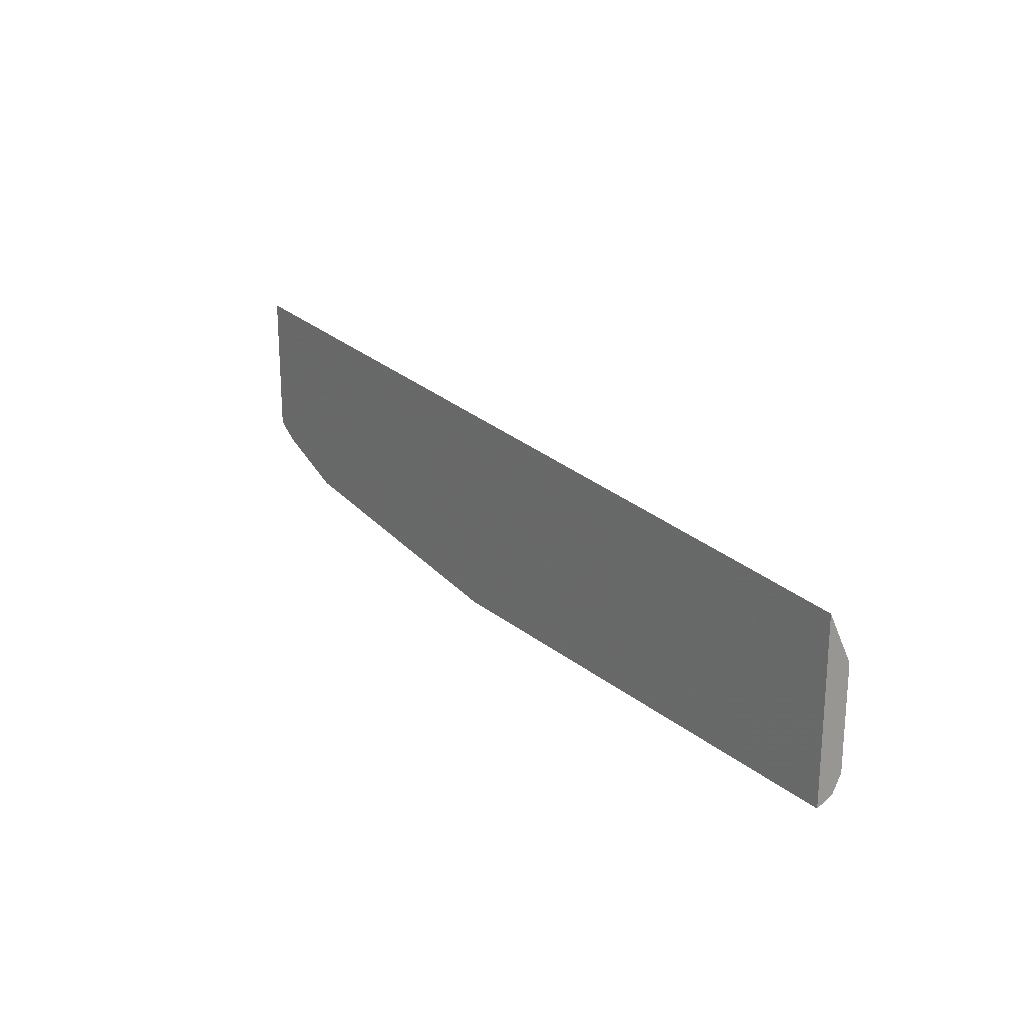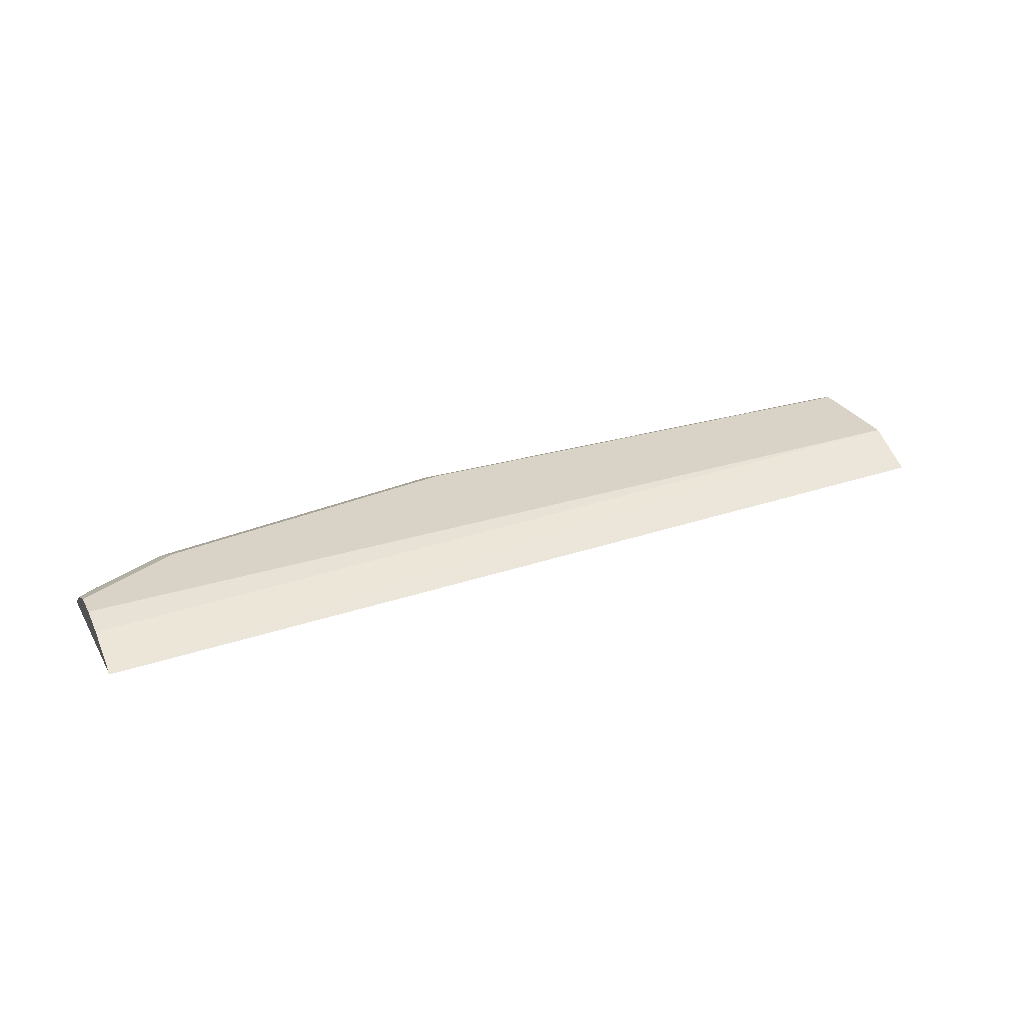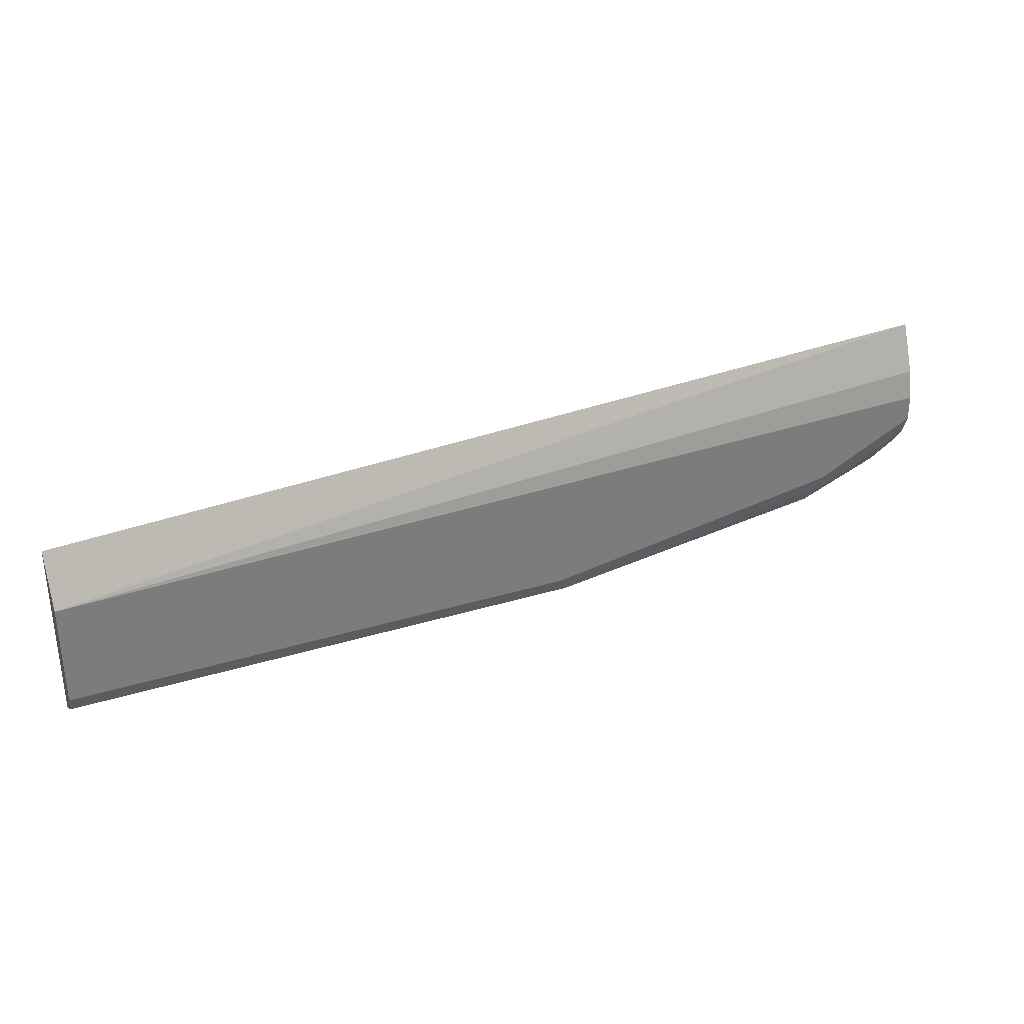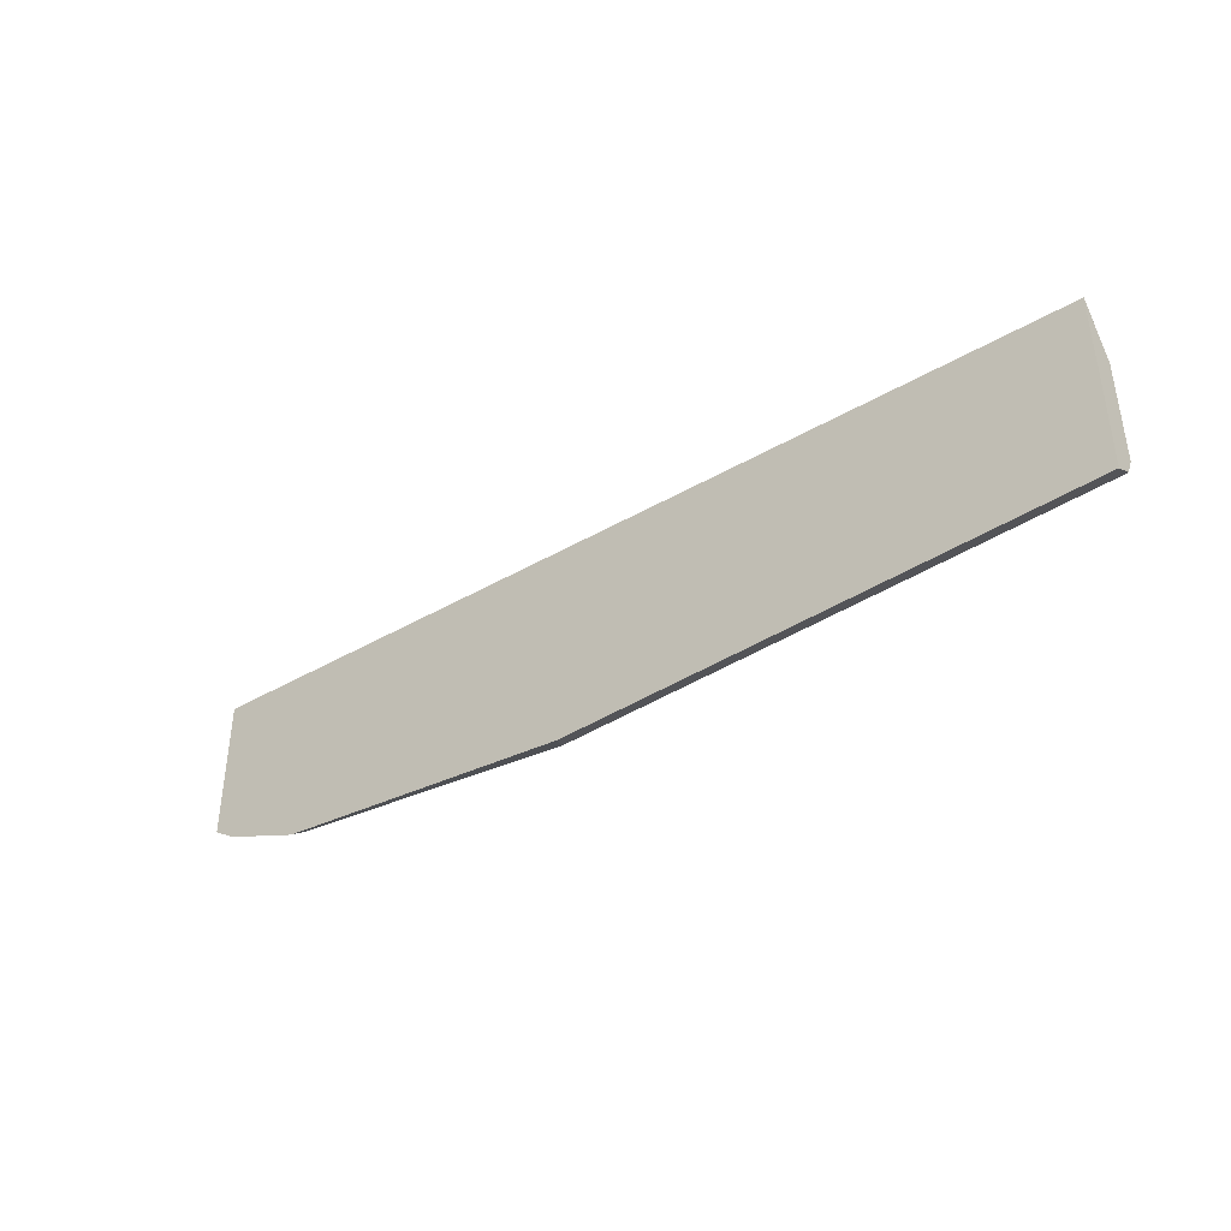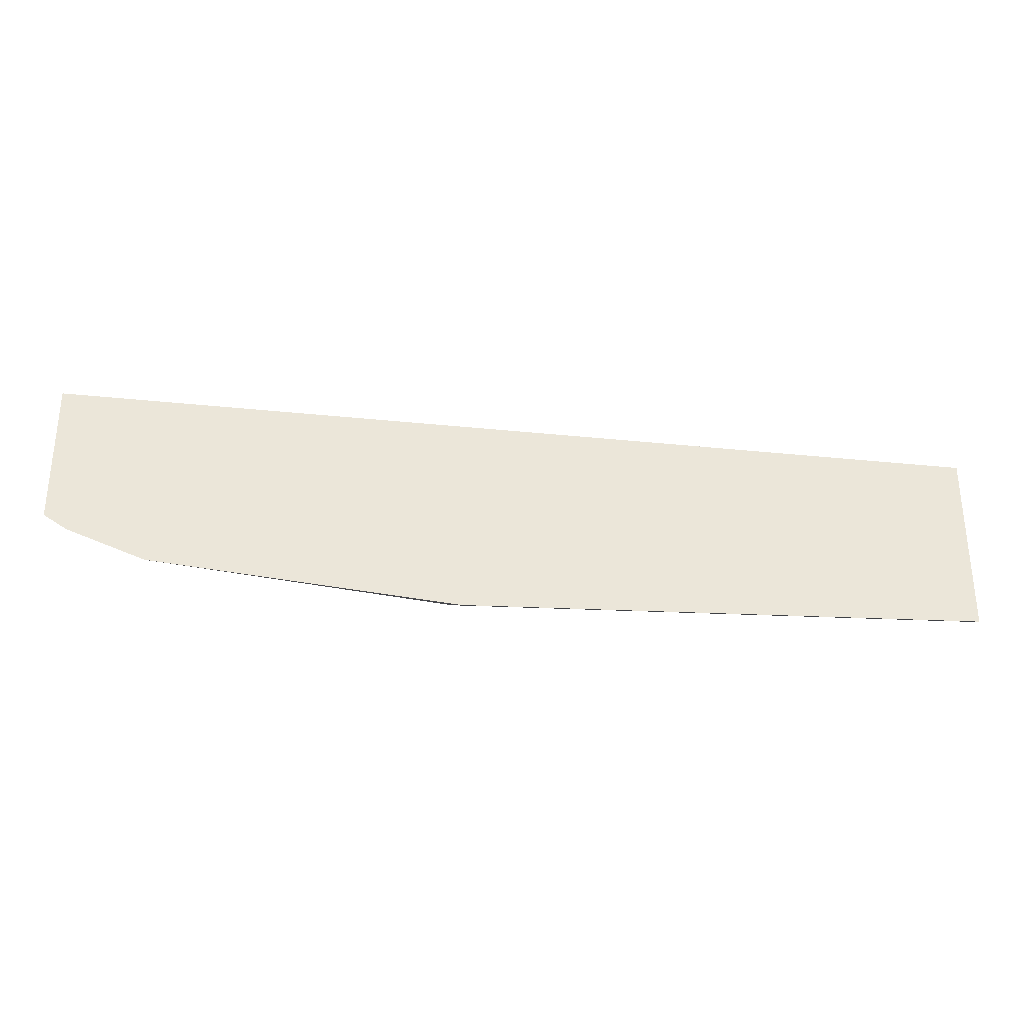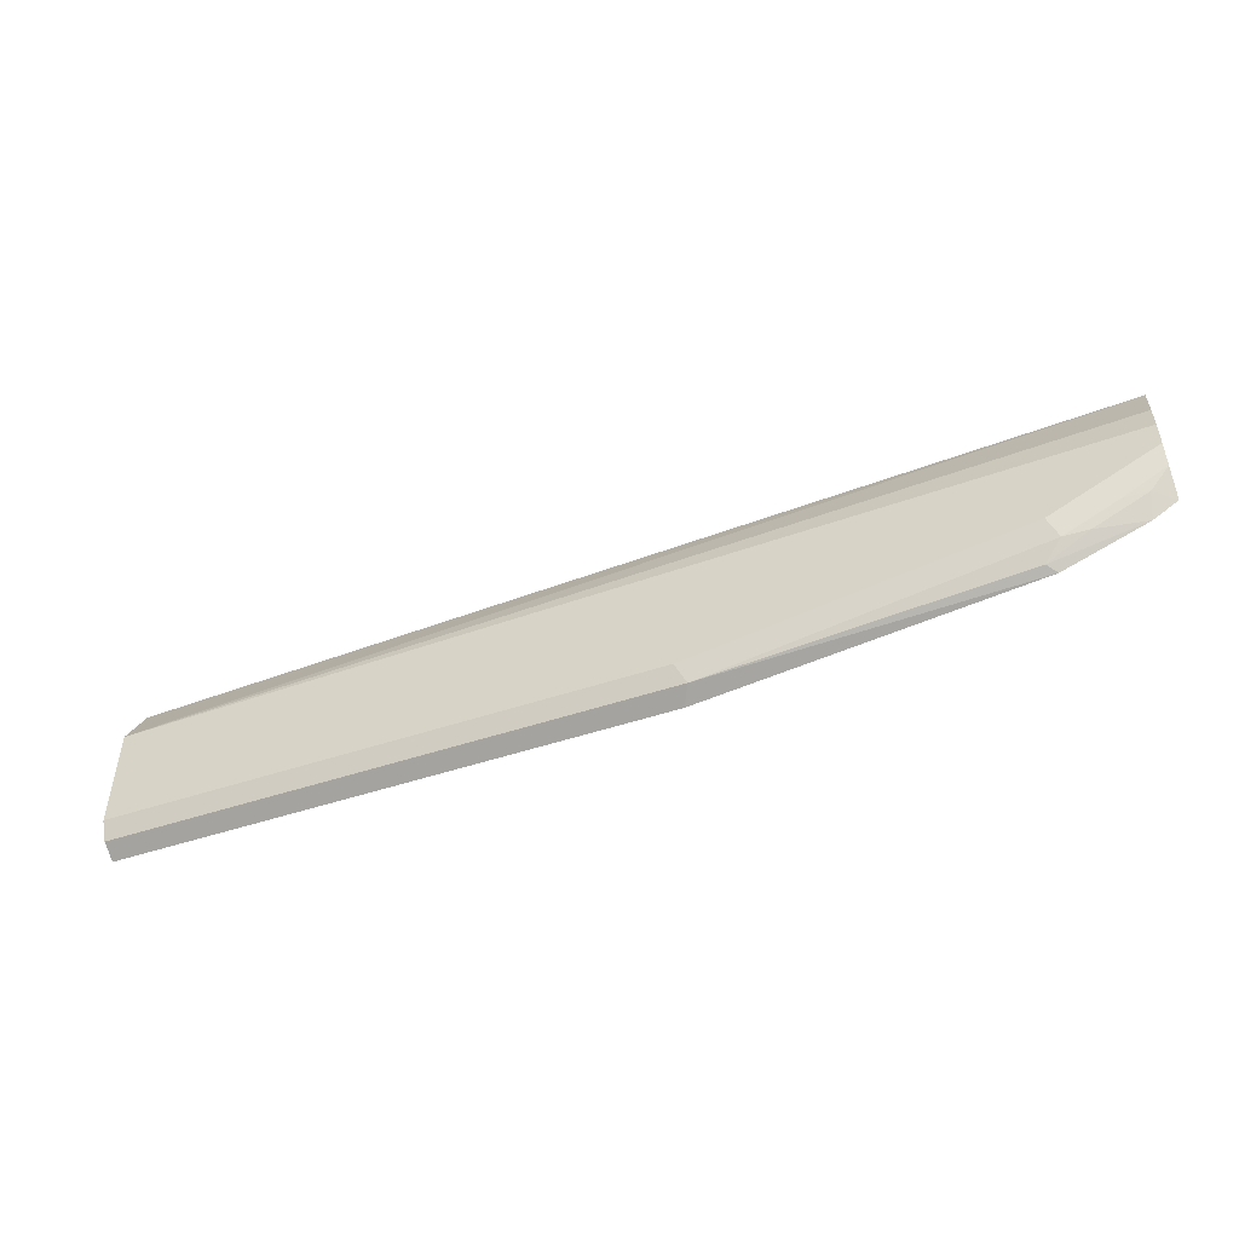
<metadata>
{"format":"obj","ext":"obj","renderer":"f3d","projection":"perspective","resolution":1024,"background":"white","views":[{"elev":21.6,"azim":54.8,"up":"+Z"},{"elev":28.0,"azim":-24.5,"up":"+Y"},{"elev":32.3,"azim":156.9,"up":"+Z"},{"elev":-40.3,"azim":38.3,"up":"+Z"},{"elev":-31.0,"azim":-3.9,"up":"+Z"},{"elev":-49.8,"azim":-159.8,"up":"+Z"}]}
</metadata>
<code>
v -0.06241 -0.3492 -0.6985
v -0.06241 -0.3461 -0.697
v -0.06241 -0.3492 -0.5925
v -0.3645 -0.3492 -0.6985
v -0.06241 -0.3392 -0.6935
v -0.3695 -0.3392 -0.6935
v -0.06241 -0.3442 -0.6024
v -0.6071 -0.3492 -0.5627
v -0.5465 -0.3492 -0.6757
v -0.06241 -0.3341 -0.6834
v -0.5416 -0.3442 -0.6733
v -0.4606 -0.3392 -0.6783
v -0.3645 -0.3341 -0.6834
v -0.06241 -0.3346 -0.6216
v -0.06241 -0.3341 -0.6227
v -0.6071 -0.3379 -0.5907
v -0.6071 -0.3492 -0.6482
v -0.5933 -0.3492 -0.6572
v -0.5657 -0.3417 -0.6606
v -0.5518 -0.3392 -0.6631
v -0.5467 -0.3341 -0.653
v -0.6071 -0.3341 -0.6077
v -0.6071 -0.3388 -0.6342
v -0.596 -0.3417 -0.6454
v -0.5821 -0.3392 -0.648
v -0.5771 -0.3341 -0.6378
v -0.6071 -0.3341 -0.6227
v -0.6071 -0.3342 -0.623
f 11 18 19
f 10 22 15
f 10 27 22
f 10 26 27
f 8 23 17
f 10 13 21
f 9 18 11
f 8 28 23
f 11 19 20
f 10 21 26
f 11 20 12
f 20 26 21
f 13 20 21
f 15 22 16
f 17 23 24
f 17 24 18
f 18 24 19
f 19 24 25
f 19 25 20
f 20 25 26
f 8 27 28
f 23 28 25
f 23 25 24
f 12 20 13
f 8 22 27
f 4 9 6
f 8 15 16
f 25 28 26
f 1 2 5
f 1 5 10
f 1 10 15
f 1 15 14
f 1 14 7
f 1 7 3
f 1 3 8
f 1 8 17
f 1 17 18
f 1 18 9
f 1 9 4
f 1 4 2
f 2 4 6
f 2 6 5
f 3 7 8
f 5 6 13
f 5 13 10
f 6 9 11
f 6 11 12
f 6 12 13
f 7 14 8
f 8 14 15
f 8 16 22
f 26 28 27

</code>
